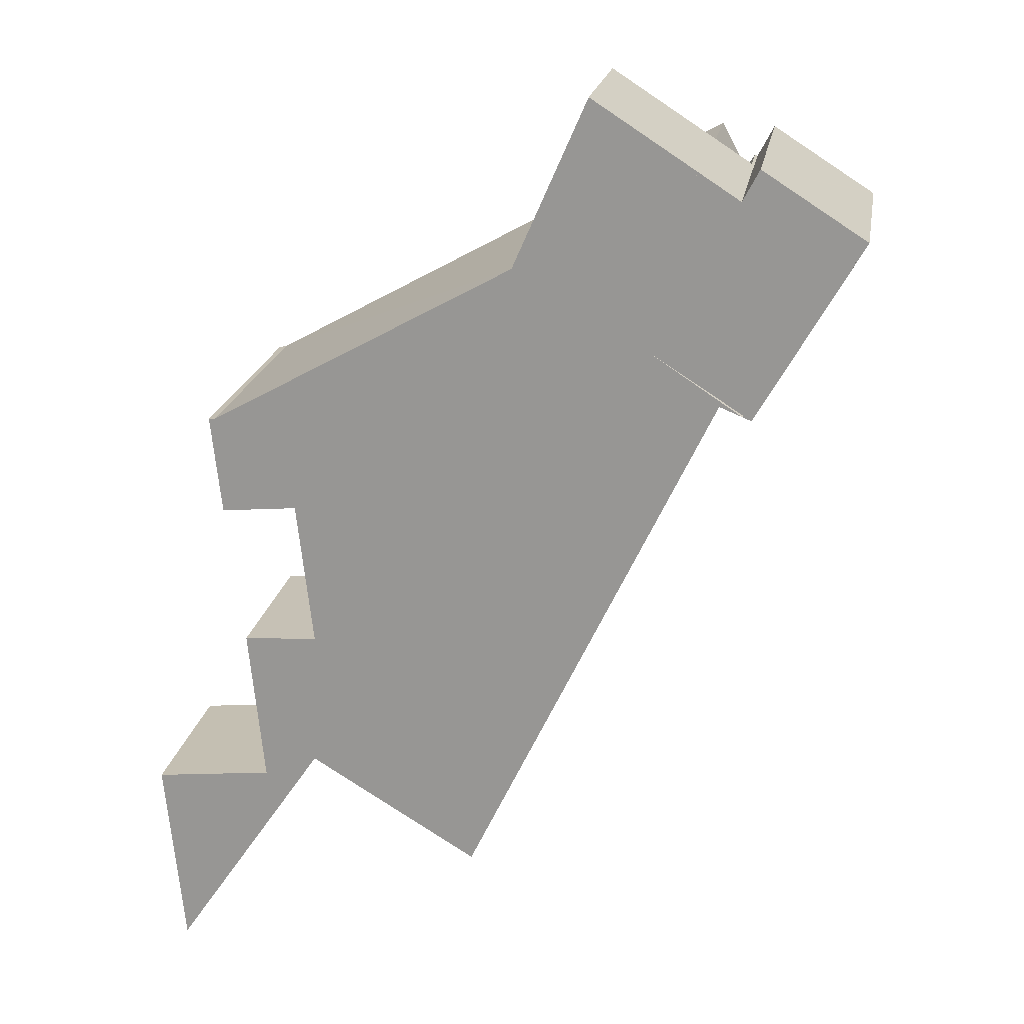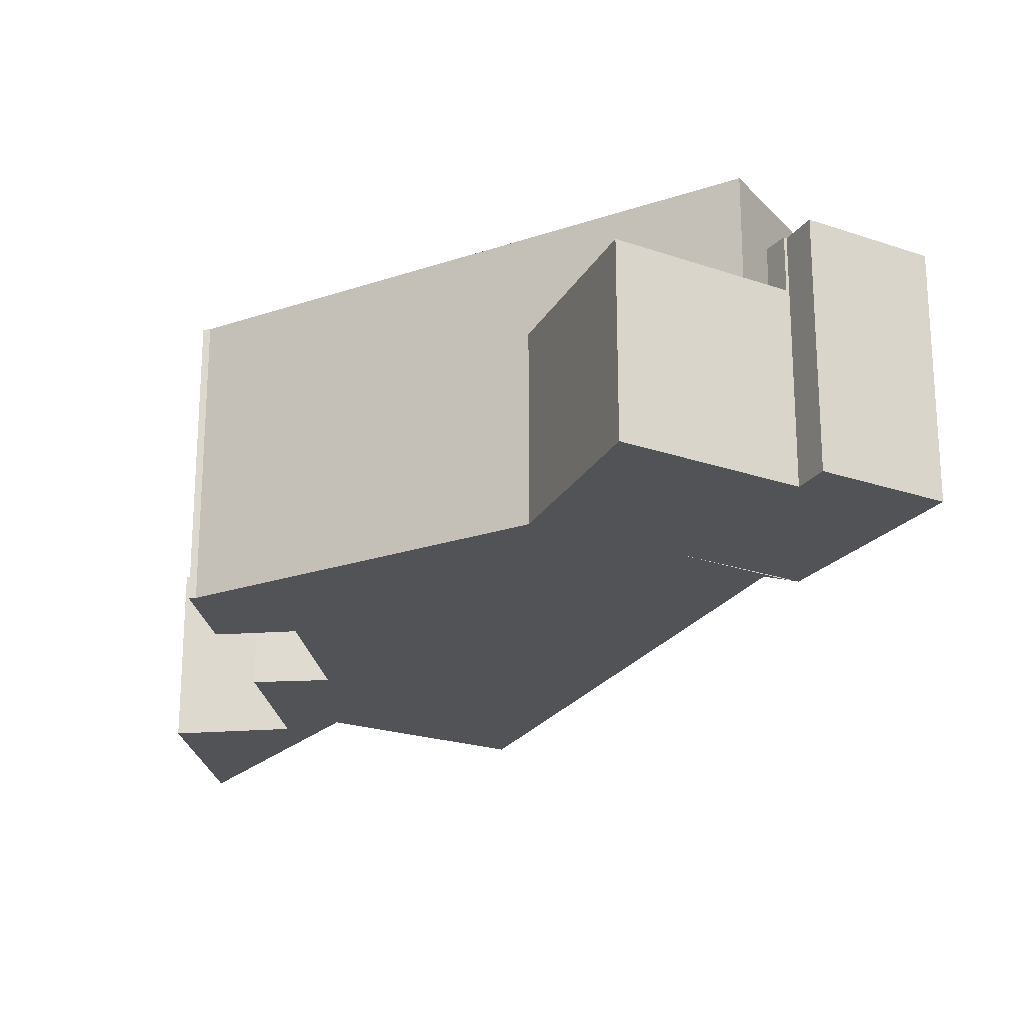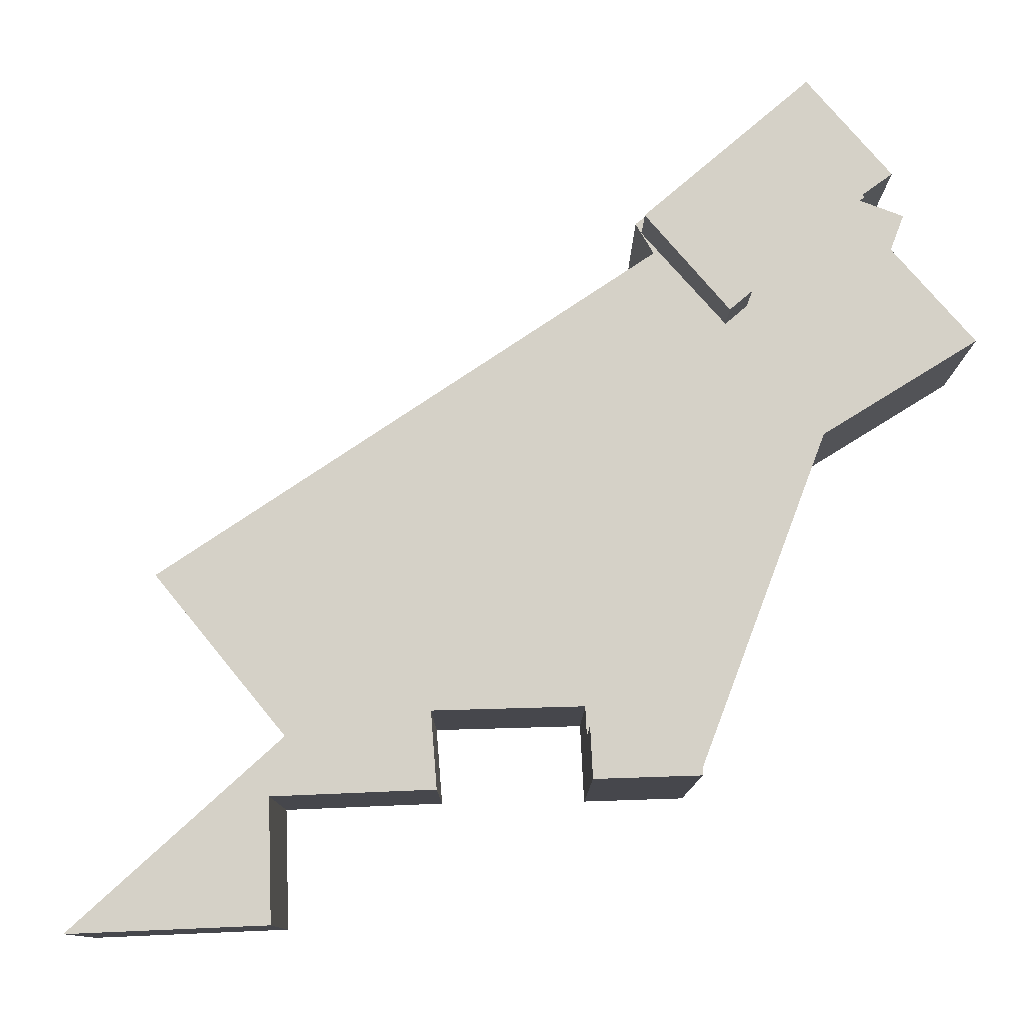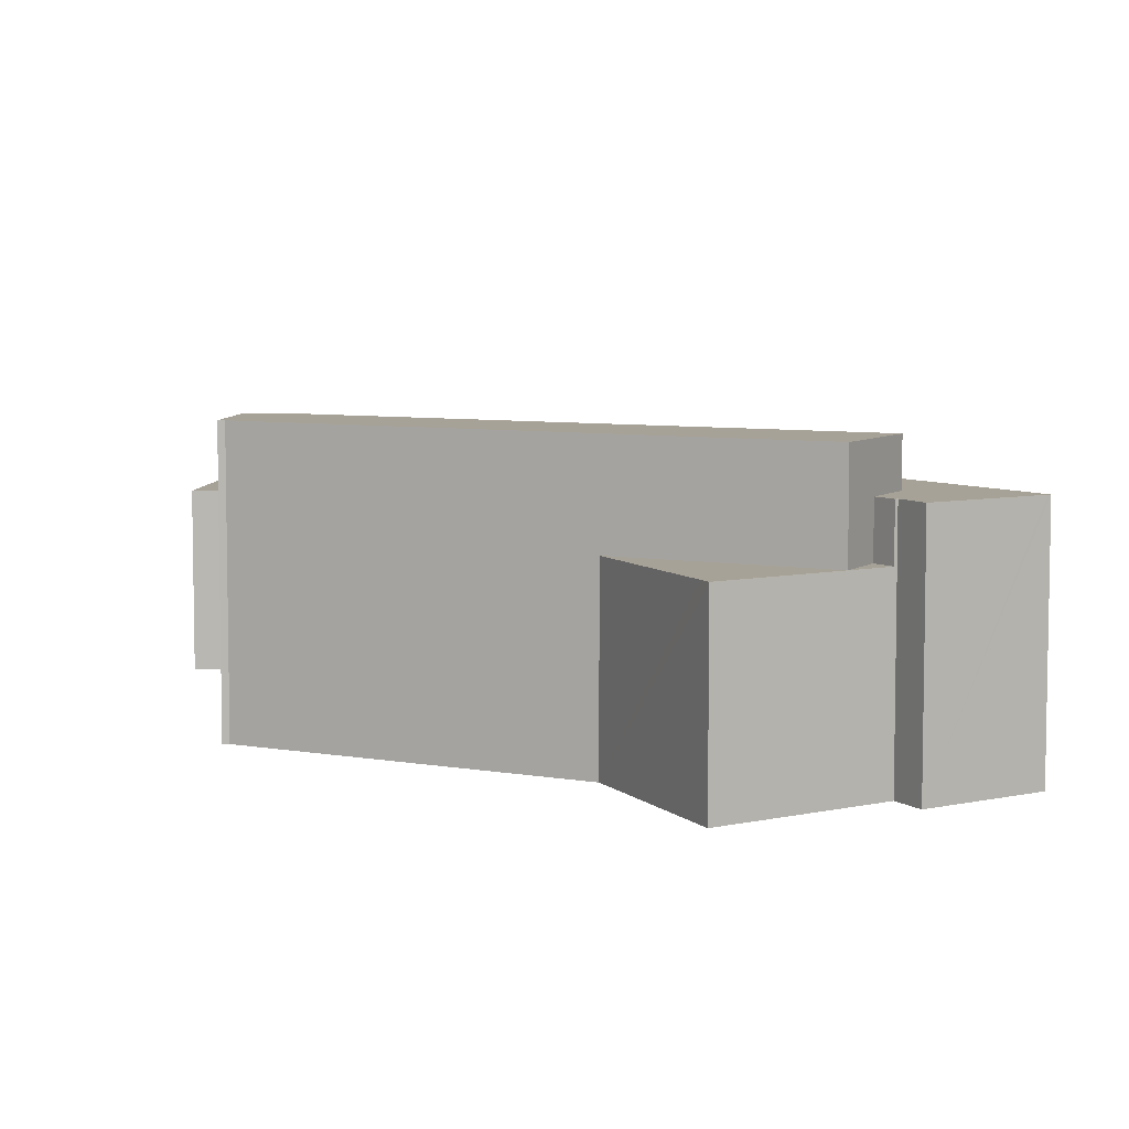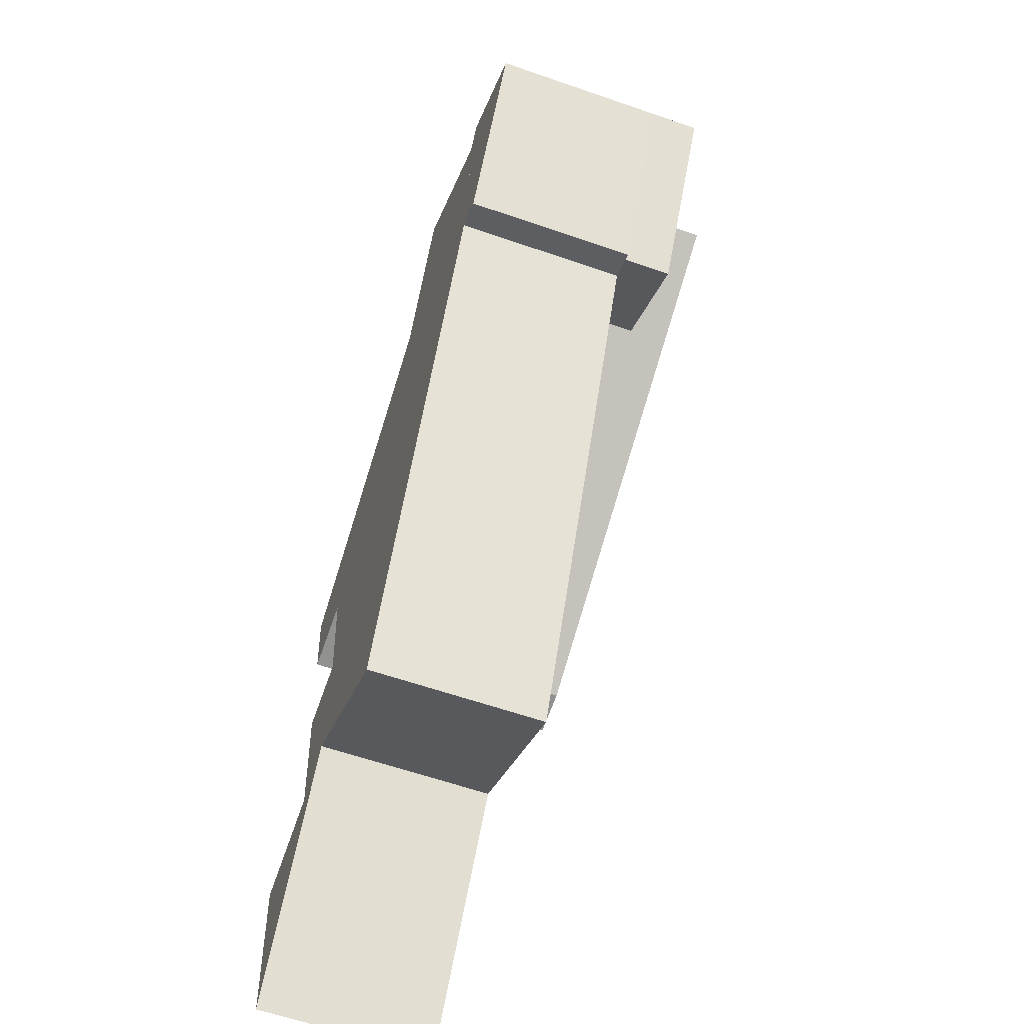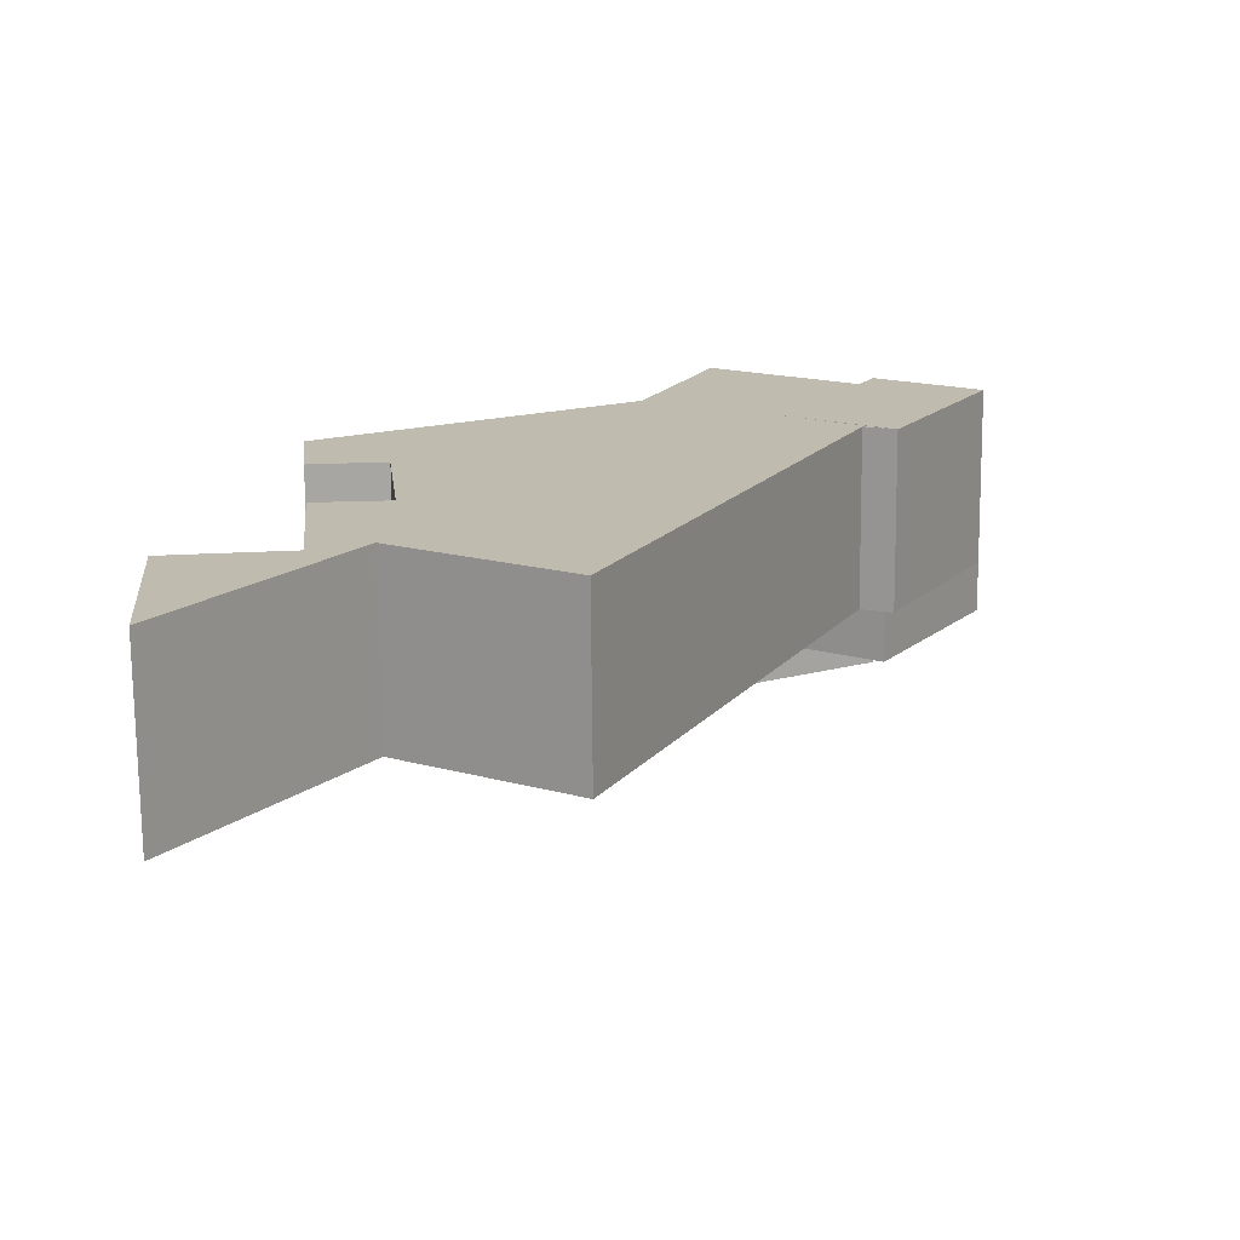
<metadata>
{"format":"obj","ext":"obj","renderer":"f3d","projection":"perspective","resolution":1024,"background":"white","views":[{"elev":20.2,"azim":9.7,"up":"+Z"},{"elev":-22.5,"azim":1.6,"up":"+Y"},{"elev":78.9,"azim":-98.1,"up":"+Y"},{"elev":6.6,"azim":-0.8,"up":"+Y"},{"elev":-60.8,"azim":70.5,"up":"+Z"},{"elev":-73.7,"azim":0.5,"up":"+Z"}]}
</metadata>
<code>
v  16.01 4.626 11.51
v  16.22 4.626 11.38
v  15.98 4.626 11.47
v  16.74 4.626 12.67
v  18.91 4.626 16.08
v  17.13 4.626 13.29
v  15.98 -7.025e-16 11.47
v  18.91 -9.849e-16 16.08
v  16.01 -7.049e-16 11.51
v  16.74 -7.758e-16 12.67
v  17.13 -8.137e-16 13.29
v  16.22 -6.967e-16 11.38
v  14.73 4.626 17.65
v  15.7 4.626 17.03
v  15.37 4.626 16.5
v  15.37 -1.01e-15 16.5
v  14.73 -1.081e-15 17.65
v  15.7 -1.043e-15 17.03
v  1.918 7.082 10.67
v  3.272 7.082 8.209
v  2.197 7.082 8.11
v  3.446 7.082 8.225
v  4.159 7.082 8.619
v  2.089 7.082 10.69
v  11.11 7.082 12.45
v  9.529 7.082 14.79
v  12.16 7.082 13.03
v  10.04 7.082 15.07
v  12.94 7.082 13.46
v  10.22 7.082 15.17
v  14.73 7.082 17.65
v  13.7 7.082 13.87
v  15.37 7.082 16.5
v  16.09 7.082 15.19
v  10.22 -9.29e-16 15.17
v  10.04 -9.23e-16 15.07
v  9.529 -9.055e-16 14.79
v  2.089 -6.545e-16 10.69
v  16.09 -9.301e-16 15.19
v  13.7 -8.495e-16 13.87
v  12.94 -8.24e-16 13.46
v  12.16 -7.976e-16 13.03
v  11.11 -7.621e-16 12.45
v  4.159 -5.278e-16 8.619
v  3.446 -5.036e-16 8.225
v  2.197 -4.966e-16 8.11
v  3.272 -5.027e-16 8.209
v  1.918 -6.531e-16 10.67
v  15.7 5.938 17.03
v  15.77 5.938 16.99
v  15.37 5.938 16.5
v  13.29 5.938 13.23
v  16.74 5.938 12.67
v  16.01 5.938 11.51
v  17.13 5.938 13.29
v  18.91 5.938 16.08
v  13.7 5.938 13.87
v  16.09 5.938 15.19
v  18.84 5.938 16.13
v  16.2 5.938 17.81
v  13.29 -8.104e-16 13.23
v  15.77 -1.04e-15 16.99
v  16.2 -1.09e-15 17.81
v  18.84 -9.876e-16 16.13
v  4.159 4.626 8.619
v  4.177 4.626 8.293
v  3.446 4.626 8.225
v  13.7 4.626 13.87
v  13.29 4.626 13.23
v  12.94 4.626 13.46
v  0.498 4.626 -4.983
v  3.082 4.626 0.338
v  4.278 4.626 0.586
v  0.005 4.626 -0.045
v  0 4.626 2.833e-16
v  2.672 4.626 4.407
v  4.606 4.626 4.528
v  4.49 4.626 0.899
v  5.471 4.626 0.301
v  7.731 4.626 -1.071
v  11.11 4.626 12.45
v  8.91 4.626 -1.786
v  8.968 4.626 -1.664
v  12.36 4.626 5.411
v  15.39 4.626 11.71
v  12.16 4.626 13.03
v  15.39 -7.173e-16 11.71
v  12.36 -3.313e-16 5.411
v  8.968 1.019e-16 -1.664
v  8.91 1.094e-16 -1.786
v  4.49 -5.505e-17 0.899
v  0.498 3.051e-16 -4.983
v  4.278 -3.588e-17 0.586
v  4.177 -5.078e-16 8.293
v  7.731 6.558e-17 -1.071
v  5.471 -1.843e-17 0.301
v  0.005 2.755e-18 -0.045
v  0 0 0
v  3.082 -2.07e-17 0.338
v  2.672 -2.699e-16 4.407
v  4.606 -2.773e-16 4.528
v  10.22 4.626 15.17
v  13.59 4.626 18.38
v  11.96 4.626 19.44
v  11.81 4.626 19.11
v  11.73 4.626 18.92
v  10.04 4.626 15.07
v  11.96 -1.19e-15 19.44
v  11.73 -1.159e-15 18.92
v  11.81 -1.17e-15 19.11
v  13.59 -1.126e-15 18.38
g defaultobject
f 1 2 3
f 2 1 4
f 2 4 5
f 5 4 6
f 7 1 3
f 1 7 4
f 4 7 6
f 6 7 5
f 5 7 8
f 8 7 9
f 8 9 10
f 8 10 11
f 8 2 5
f 2 8 12
f 12 3 2
f 3 12 7
f 7 10 9
f 11 12 8
f 12 11 10
f 12 10 7
f 13 14 15
f 16 13 15
f 13 16 17
f 17 14 13
f 14 17 18
f 18 15 14
f 15 18 16
f 17 16 18
f 19 20 21
f 20 19 22
f 22 19 23
f 23 19 24
f 23 24 25
f 25 24 26
f 25 26 27
f 27 26 28
f 27 28 29
f 29 28 30
f 29 30 31
f 29 31 32
f 32 31 33
f 32 33 34
f 30 17 31
f 17 30 28
f 17 28 26
f 17 26 35
f 35 26 24
f 35 24 36
f 36 24 37
f 37 24 38
f 17 33 31
f 33 17 34
f 34 17 39
f 39 17 16
f 39 32 34
f 32 39 29
f 29 39 27
f 27 39 25
f 25 39 23
f 23 39 40
f 23 40 41
f 23 41 42
f 23 42 43
f 23 43 22
f 22 43 44
f 22 44 45
f 45 20 22
f 20 45 21
f 21 45 46
f 46 45 47
f 46 19 21
f 19 46 48
f 48 24 19
f 24 48 38
f 47 48 46
f 48 47 38
f 38 47 45
f 38 45 44
f 38 44 37
f 37 44 43
f 37 43 36
f 36 43 42
f 36 42 35
f 35 42 17
f 17 42 41
f 17 41 40
f 17 40 16
f 16 40 39
f 49 50 51
f 52 53 54
f 53 52 55
f 55 52 56
f 56 52 57
f 56 57 58
f 56 58 51
f 56 51 59
f 59 51 50
f 59 50 60
f 39 51 58
f 51 39 16
f 9 52 54
f 52 9 61
f 16 49 51
f 49 16 18
f 62 60 50
f 60 62 63
f 61 57 52
f 57 61 40
f 40 58 57
f 58 40 39
f 18 50 49
f 50 18 62
f 63 59 60
f 59 63 56
f 56 63 8
f 8 63 64
f 8 55 56
f 55 8 53
f 53 8 54
f 54 8 11
f 54 11 9
f 9 11 10
f 16 62 18
f 62 64 63
f 64 62 16
f 64 16 39
f 64 39 8
f 8 39 11
f 11 39 40
f 11 40 61
f 11 61 9
f 11 9 10
f 65 66 67
f 68 69 70
f 71 72 73
f 72 71 74
f 72 74 75
f 73 72 76
f 73 76 77
f 73 77 78
f 78 77 79
f 79 77 80
f 80 77 66
f 80 66 65
f 80 65 81
f 80 81 82
f 82 81 83
f 83 81 84
f 84 81 85
f 85 81 86
f 85 86 70
f 85 70 69
f 85 69 3
f 45 65 67
f 65 45 81
f 81 45 44
f 81 44 43
f 81 43 86
f 86 43 70
f 70 43 68
f 68 43 42
f 68 42 40
f 40 42 41
f 40 69 68
f 69 40 61
f 87 84 85
f 84 87 88
f 84 88 83
f 83 88 89
f 83 89 82
f 82 89 90
f 91 73 78
f 73 91 71
f 71 91 92
f 92 91 93
f 61 3 69
f 3 61 7
f 7 85 3
f 85 7 87
f 94 67 66
f 67 94 45
f 90 80 82
f 80 90 79
f 79 90 78
f 78 90 95
f 78 95 96
f 78 96 91
f 92 74 71
f 74 92 97
f 74 97 75
f 75 97 98
f 99 76 72
f 76 99 100
f 101 66 77
f 66 101 94
f 98 72 75
f 72 98 99
f 100 77 76
f 77 100 101
f 7 61 87
f 92 99 97
f 99 92 93
f 97 99 98
f 99 93 100
f 100 93 91
f 100 91 96
f 100 96 95
f 100 95 90
f 100 90 89
f 100 89 101
f 101 89 88
f 101 88 94
f 94 88 44
f 44 88 43
f 43 88 87
f 43 87 42
f 42 87 41
f 41 87 61
f 41 61 40
f 44 45 94
f 102 103 13
f 103 102 104
f 104 102 105
f 105 102 106
f 106 102 107
f 36 106 107
f 106 36 105
f 105 36 104
f 104 36 108
f 108 36 109
f 108 109 110
f 108 103 104
f 103 108 13
f 13 108 17
f 17 108 111
f 17 102 13
f 102 17 35
f 102 35 107
f 107 35 36
f 110 111 108
f 111 110 109
f 111 109 17
f 17 109 36
f 17 36 35

</code>
